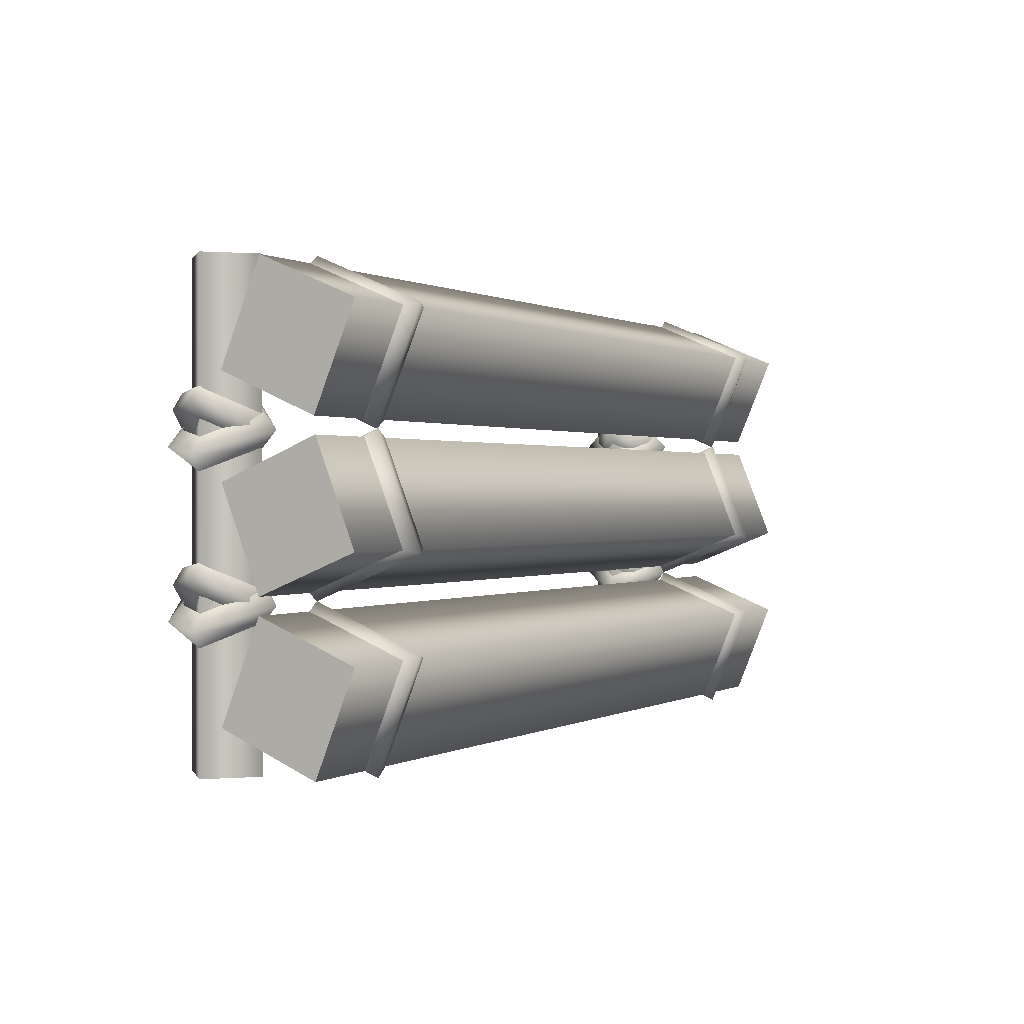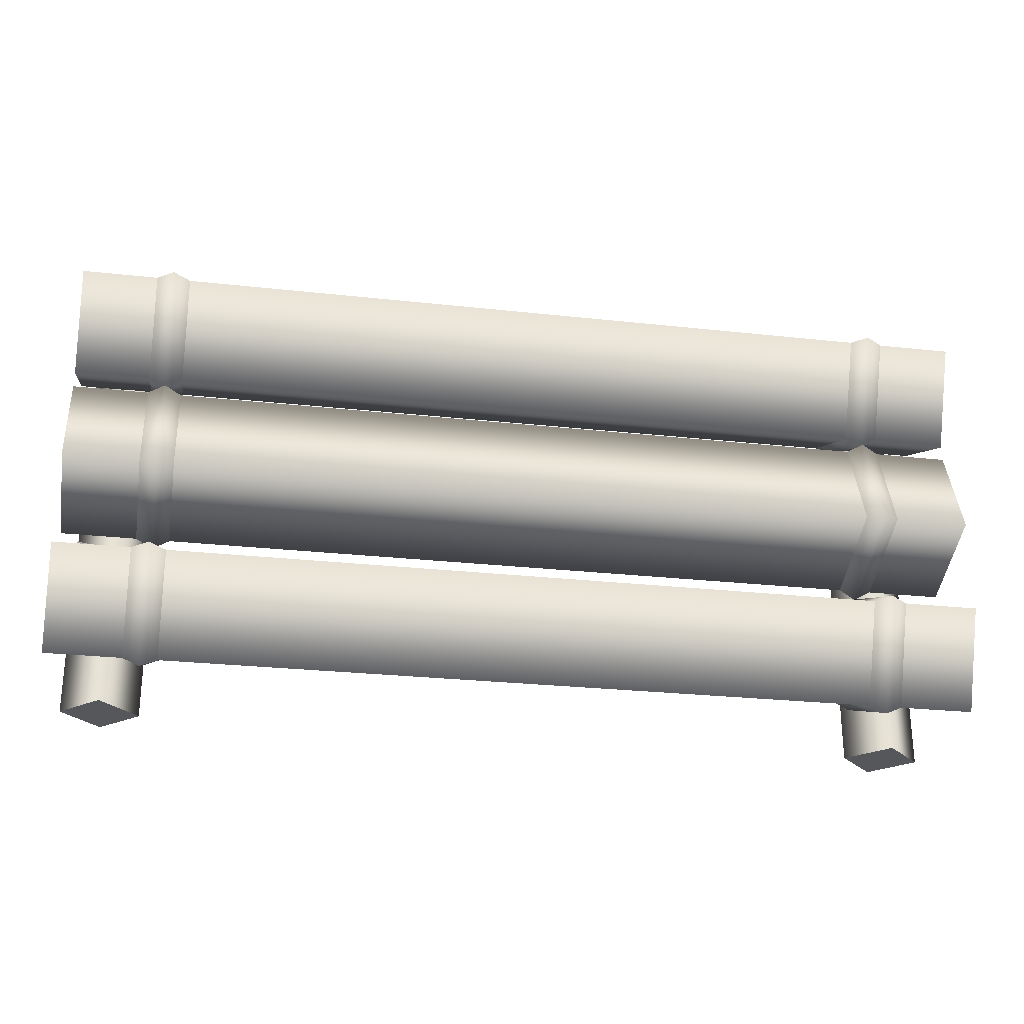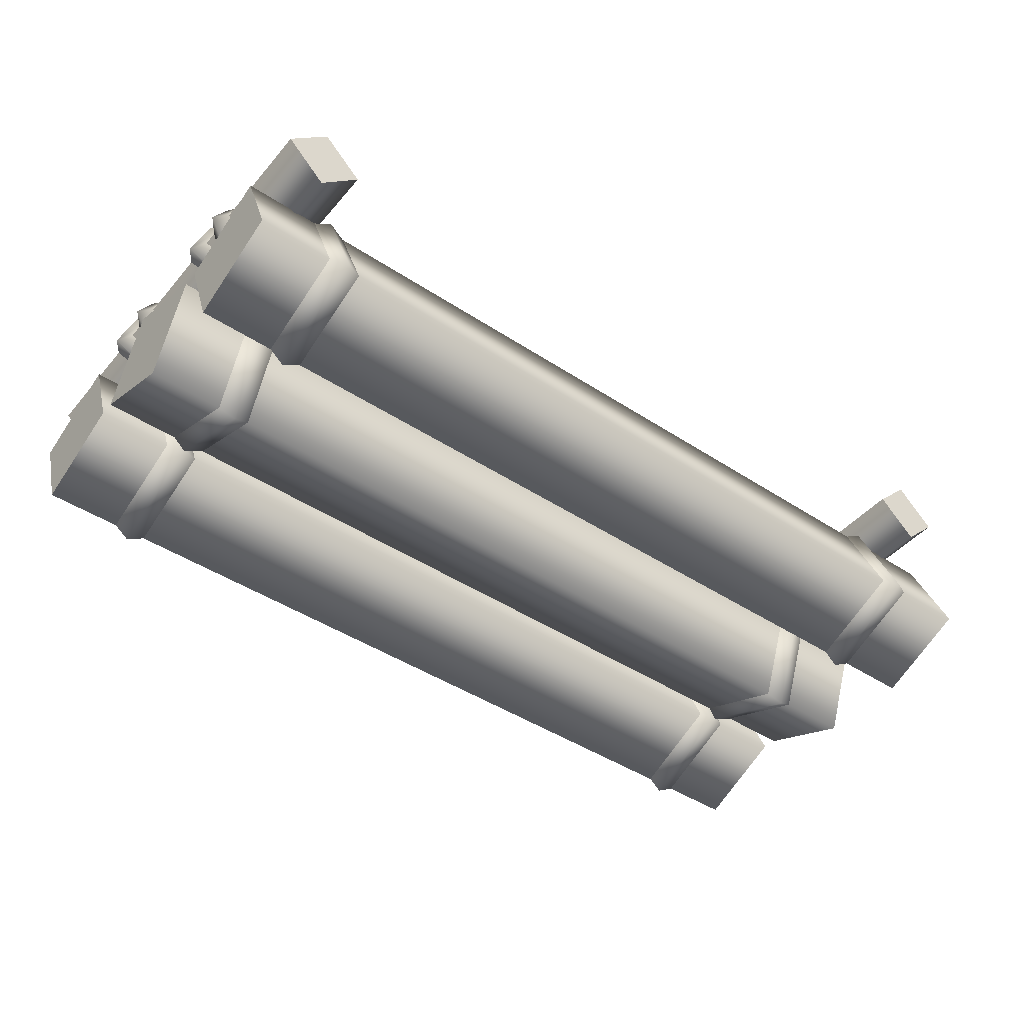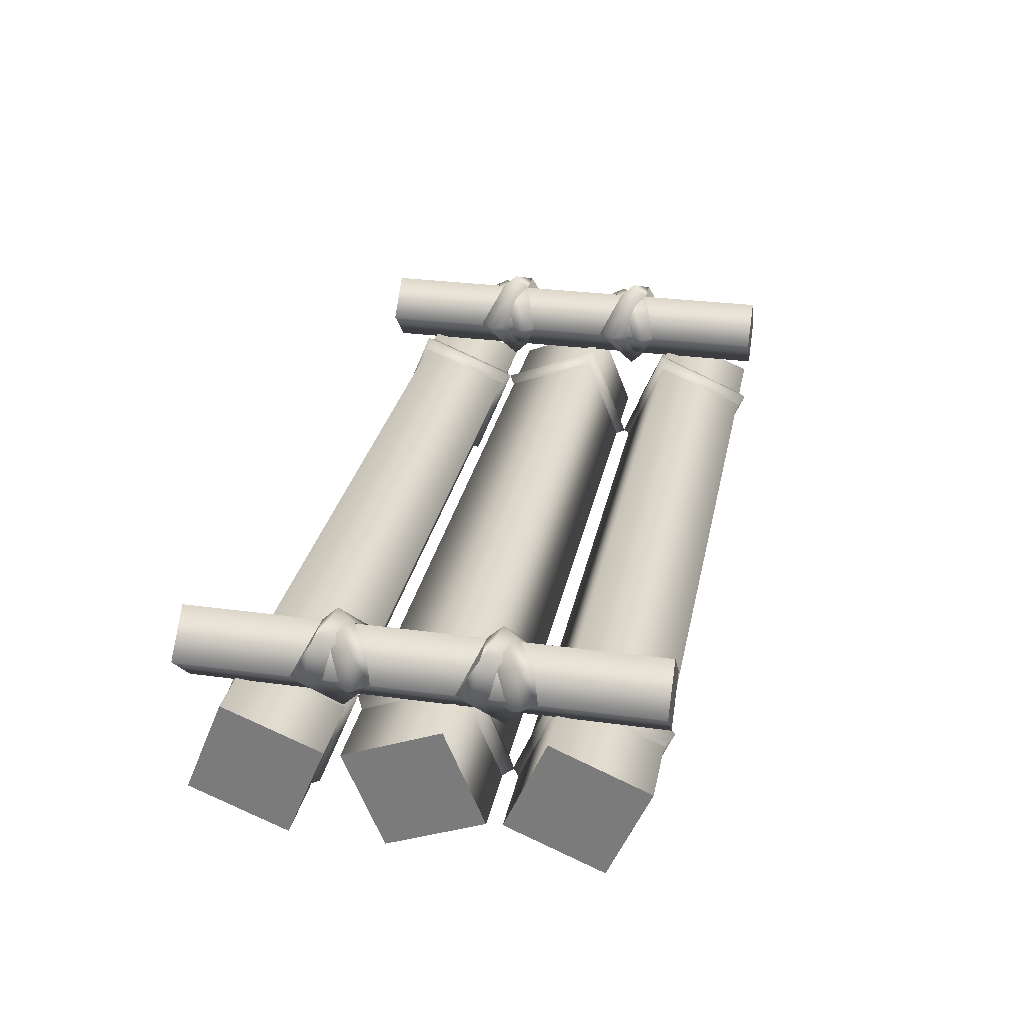
<metadata>
{"format":"obj","ext":"obj","renderer":"f3d","projection":"perspective","resolution":1024,"background":"white","views":[{"elev":0.5,"azim":-60.9,"up":"+Z"},{"elev":-26.7,"azim":-9.8,"up":"+Z"},{"elev":-44.3,"azim":142.5,"up":"+Y"},{"elev":29.4,"azim":-78.6,"up":"+Y"}]}
</metadata>
<code>
o model_1221
v 0.9994 0.9912 0.2721
v -1 0.9912 0.2721
v -1 0.902 0.4822
v 0.9994 0.902 0.4822
v -1 0.6918 0.393
v 0.9994 0.6918 0.393
v -1 0.781 0.1829
v 0.9994 0.781 0.1829
v 0.9994 0.781 0.1829
v -1 0.781 0.1829
v -1 0.902 0.4822
v -1 0.9912 0.2721
v -1 0.8415 0.3325
v -1 0.6918 0.393
v -1 0.781 0.1829
v 0.9994 0.8415 0.3325
v 0.9994 0.9912 0.2721
v 0.9994 0.902 0.4822
v 0.9994 0.6918 0.393
v 0.9994 0.781 0.1829
v 0.838 0.902 0.4822
v 0.838 0.9912 0.2721
v 0.8022 1.009 0.2648
v 0.8022 0.9092 0.5002
v 0.838 0.6918 0.393
v 0.8022 0.6739 0.4003
v 0.838 0.781 0.1829
v 0.8022 0.7738 0.1649
v 0.838 0.781 0.1829
v 0.8022 0.7738 0.1649
v 0.7663 0.9912 0.2721
v 0.7663 0.902 0.4822
v 0.7663 0.6918 0.393
v 0.7663 0.781 0.1829
v 0.7663 0.781 0.1829
v -0.7672 0.902 0.4822
v -0.7672 0.9912 0.2721
v -0.8031 1.009 0.2648
v -0.8031 0.9092 0.5002
v -0.7672 0.6918 0.393
v -0.8031 0.6739 0.4003
v -0.7672 0.781 0.1829
v -0.8031 0.7738 0.1649
v -0.8031 0.7738 0.1649
v -0.839 0.781 0.1829
v -0.839 0.9912 0.2721
v -0.839 0.902 0.4822
v -0.839 0.6918 0.393
v -0.839 0.781 0.1829
v -0.7672 0.781 0.1829
v 0.9994 0.6929 -0.06308
v -1 0.6929 -0.06308
v -1 0.9046 -0.1486
v 0.9994 0.9046 -0.1486
v -1 0.9901 0.06308
v 0.9994 0.9901 0.06308
v -1 0.7784 0.1486
v 0.9994 0.7784 0.1486
v 0.9994 0.7784 0.1486
v -1 0.7784 0.1486
v -1 0.9046 -0.1486
v -1 0.6929 -0.06308
v -1 0.8415 0
v -1 0.9901 0.06308
v -1 0.7784 0.1486
v 0.9994 0.8415 0
v 0.9994 0.6929 -0.06308
v 0.9994 0.9046 -0.1486
v 0.9994 0.9901 0.06308
v 0.9994 0.7784 0.1486
v 0.838 0.9046 -0.1486
v 0.838 0.6929 -0.06308
v 0.8022 0.6751 -0.07064
v 0.8022 0.9121 -0.1664
v 0.838 0.9901 0.06308
v 0.8022 1.008 0.07064
v 0.838 0.7784 0.1486
v 0.8022 0.7709 0.1664
v 0.838 0.7784 0.1486
v 0.8022 0.7709 0.1664
v 0.7663 0.6929 -0.06308
v 0.7663 0.9046 -0.1486
v 0.7663 0.9901 0.06308
v 0.7663 0.7784 0.1486
v 0.7663 0.7784 0.1486
v -0.7672 0.9046 -0.1486
v -0.7672 0.6929 -0.06308
v -0.8031 0.6751 -0.07064
v -0.8031 0.9121 -0.1664
v -0.7672 0.9901 0.06308
v -0.8031 1.008 0.07064
v -0.7672 0.7784 0.1486
v -0.8031 0.7709 0.1664
v -0.7672 0.7784 0.1486
v -0.8031 0.7709 0.1664
v -0.839 0.6929 -0.06308
v -0.839 0.9046 -0.1486
v -0.839 0.9901 0.06308
v -0.839 0.7784 0.1486
v -0.839 0.7784 0.1486
v 0.9994 0.9901 -0.3956
v -1 0.9901 -0.3956
v -1 0.9046 -0.1839
v 0.9994 0.9046 -0.1839
v 0.9994 0.9046 -0.1839
v -1 0.9046 -0.1839
v -1 0.6929 -0.2694
v 0.9994 0.6929 -0.2694
v -1 0.7784 -0.4811
v 0.9994 0.7784 -0.4811
v -1 0.9046 -0.1839
v -1 0.9901 -0.3956
v -1 0.8415 -0.3325
v -1 0.6929 -0.2694
v -1 0.7784 -0.4811
v 0.9994 0.8415 -0.3325
v 0.9994 0.9901 -0.3956
v 0.9994 0.9046 -0.1839
v 0.9994 0.6929 -0.2694
v 0.9994 0.7784 -0.4811
v 0.838 0.9046 -0.1839
v 0.838 0.9901 -0.3956
v 0.8022 1.008 -0.4031
v 0.8022 0.9121 -0.166
v 0.838 0.6929 -0.2694
v 0.8022 0.6751 -0.2618
v 0.838 0.7784 -0.4811
v 0.8022 0.7709 -0.4989
v 0.838 0.7784 -0.4811
v 0.8022 0.7709 -0.4989
v 0.7663 0.9901 -0.3956
v 0.7663 0.9046 -0.1839
v 0.7663 0.6929 -0.2694
v 0.7663 0.7784 -0.4811
v 0.7663 0.7784 -0.4811
v -0.7672 0.9046 -0.1839
v -0.7672 0.9901 -0.3956
v -0.8031 1.008 -0.4031
v -0.8031 0.9121 -0.166
v -0.7672 0.6929 -0.2694
v -0.8031 0.6751 -0.2618
v -0.7672 0.7784 -0.4811
v -0.8031 0.7709 -0.4989
v -0.7672 0.7784 -0.4811
v -0.8031 0.7709 -0.4989
v -0.839 0.9901 -0.3956
v -0.839 0.9046 -0.1839
v -0.839 0.6929 -0.2694
v -0.839 0.7784 -0.4811
v -0.839 0.7784 -0.4811
v -0.8033 1.064 -0.5
v -0.8033 1.064 0.5
v -0.888 0.9793 0.5
v -0.888 0.9793 -0.5
v -0.888 1.149 -0.5
v -0.888 1.149 0.5
v -0.9727 1.064 -0.5
v -0.9727 1.064 0.5
v -0.888 0.9793 -0.5
v -0.888 0.9793 0.5
v -0.888 0.9793 0.5
v -0.8033 1.064 0.5
v -0.888 1.064 0.5
v -0.888 1.149 0.5
v -0.9727 1.064 0.5
v -0.888 1.064 -0.5
v -0.8033 1.064 -0.5
v -0.888 0.9793 -0.5
v -0.888 1.149 -0.5
v -0.9727 1.064 -0.5
v 0.8879 0.9786 -0.5
v 0.8879 0.9786 0.5
v 0.8026 1.064 0.5
v 0.8026 1.064 -0.5
v 0.8879 1.149 0.5
v 0.8879 1.149 -0.5
v 0.9733 1.064 0.5
v 0.9733 1.064 -0.5
v 0.8879 0.9786 0.5
v 0.8879 0.9786 -0.5
v 0.8026 1.064 0.5
v 0.8879 0.9786 0.5
v 0.8879 1.064 0.5
v 0.8879 1.149 0.5
v 0.9733 1.064 0.5
v 0.8879 1.064 -0.5
v 0.8879 0.9786 -0.5
v 0.8026 1.064 -0.5
v 0.8879 1.149 -0.5
v 0.9733 1.064 -0.5
v 0.9953 1.064 -0.1183
v 0.9733 1.064 -0.08711
v 0.8879 0.9786 -0.1338
v 0.8879 0.9466 -0.1673
v 0.8879 0.9466 -0.1673
v 0.8879 0.9786 -0.1338
v 0.8026 1.064 -0.1804
v 0.7796 1.064 -0.2148
v 0.8879 1.149 -0.1338
v 0.8879 1.181 -0.1673
v 0.9647 1.147 -0.135
v 0.9733 1.064 -0.1541
v 0.9483 1.124 -0.1678
v 0.9647 1.147 -0.135
v 0.8879 0.9786 -0.2008
v 0.8026 1.064 -0.2474
v 0.8879 0.9786 -0.2008
v 0.8879 1.149 -0.2008
v 0.9483 1.124 -0.1678
v 0.7836 1.064 -0.1271
v 0.8026 1.064 -0.1
v 0.8879 1.149 -0.1338
v 0.8879 1.155 -0.1673
v 0.8879 0.9715 -0.1631
v 0.8879 0.9786 -0.1338
v 0.8879 0.9715 -0.1631
v 1 1.064 -0.2238
v 0.9733 1.064 -0.1865
v 0.8879 0.9786 -0.1338
v 0.9617 1.138 -0.2063
v 0.8026 1.064 -0.1574
v 0.8879 0.9786 -0.2008
v 0.8879 0.9786 -0.2008
v 0.9733 1.064 -0.2508
v 0.9483 1.124 -0.2388
v 0.8879 1.149 -0.2008
v 0.9647 1.147 -0.135
v 0.8879 1.149 -0.1338
v 0.9733 1.064 -0.08711
v 0.9953 1.064 0.2172
v 0.9733 1.064 0.2484
v 0.8879 0.9786 0.2017
v 0.8879 0.9466 0.1682
v 0.8879 0.9466 0.1682
v 0.8879 0.9786 0.2017
v 0.8026 1.064 0.1551
v 0.7796 1.064 0.1207
v 0.8879 1.149 0.2017
v 0.8879 1.181 0.1682
v 0.9647 1.147 0.2005
v 0.9733 1.064 0.1813
v 0.9483 1.124 0.1677
v 0.9647 1.147 0.2005
v 0.8879 0.9786 0.1347
v 0.8026 1.064 0.08803
v 0.8879 0.9786 0.1347
v 0.8879 1.149 0.1347
v 0.9483 1.124 0.1677
v 0.7836 1.064 0.2084
v 0.8026 1.064 0.2354
v 0.8879 1.149 0.2017
v 0.8879 1.155 0.1682
v 0.8879 0.9715 0.1724
v 0.8879 0.9786 0.2017
v 0.8879 0.9715 0.1724
v 1 1.064 0.1117
v 0.9733 1.064 0.149
v 0.8879 0.9786 0.2017
v 0.9617 1.138 0.1292
v 0.8026 1.064 0.1781
v 0.8879 0.9786 0.1347
v 0.8879 0.9786 0.1347
v 0.9733 1.064 0.08471
v 0.9483 1.124 0.09671
v 0.8879 1.149 0.1347
v 0.9647 1.147 0.2005
v 0.8879 1.149 0.2017
v 0.9733 1.064 0.2484
v -0.9941 1.064 -0.2213
v -0.9721 1.064 -0.2525
v -0.8868 0.9786 -0.2059
v -0.8868 0.9466 -0.1724
v -0.8868 0.9466 -0.1724
v -0.8868 0.9786 -0.2059
v -0.8014 1.064 -0.1592
v -0.7784 1.064 -0.1249
v -0.8868 1.149 -0.2059
v -0.8868 1.181 -0.1724
v -0.9636 1.147 -0.2046
v -0.9721 1.064 -0.1855
v -0.9471 1.124 -0.1718
v -0.9636 1.147 -0.2046
v -0.8868 0.9786 -0.1388
v -0.8014 1.064 -0.0922
v -0.8868 0.9786 -0.1388
v -0.8868 1.149 -0.1388
v -0.9471 1.124 -0.1718
v -0.7824 1.064 -0.2125
v -0.8014 1.064 -0.2396
v -0.8868 1.149 -0.2059
v -0.8868 1.155 -0.1724
v -0.8868 0.9715 -0.1765
v -0.8868 0.9786 -0.2059
v -0.8868 0.9715 -0.1765
v -0.9989 1.064 -0.1159
v -0.9721 1.064 -0.1532
v -0.8868 0.9786 -0.2059
v -0.9605 1.138 -0.1334
v -0.8014 1.064 -0.1822
v -0.8868 0.9786 -0.1388
v -0.8868 0.9786 -0.1388
v -0.9721 1.064 -0.08888
v -0.9471 1.124 -0.1009
v -0.8868 1.149 -0.1388
v -0.9636 1.147 -0.2046
v -0.8868 1.149 -0.2059
v -0.9721 1.064 -0.2525
v -0.9941 1.064 0.1144
v -0.9721 1.064 0.08323
v -0.8868 0.9786 0.1299
v -0.8868 0.9466 0.1634
v -0.8868 0.9466 0.1634
v -0.8868 0.9786 0.1299
v -0.8014 1.064 0.1765
v -0.7784 1.064 0.2109
v -0.8868 1.149 0.1299
v -0.8868 1.181 0.1634
v -0.9636 1.147 0.1311
v -0.9721 1.064 0.1503
v -0.9471 1.124 0.1639
v -0.9636 1.147 0.1311
v -0.8868 0.9786 0.1969
v -0.8014 1.064 0.2436
v -0.8868 0.9786 0.1969
v -0.8868 1.149 0.1969
v -0.9471 1.124 0.1639
v -0.7824 1.064 0.1232
v -0.8014 1.064 0.09615
v -0.8868 1.149 0.1299
v -0.8868 1.155 0.1634
v -0.8868 0.9715 0.1592
v -0.8868 0.9786 0.1299
v -0.8868 0.9715 0.1592
v -0.9989 1.064 0.2199
v -0.9721 1.064 0.1826
v -0.8868 0.9786 0.1299
v -0.9605 1.138 0.2024
v -0.8014 1.064 0.1535
v -0.8868 0.9786 0.1969
v -0.8868 0.9786 0.1969
v -0.9721 1.064 0.2469
v -0.9471 1.124 0.2349
v -0.8868 1.149 0.1969
v -0.9636 1.147 0.1311
v -0.8868 1.149 0.1299
v -0.9721 1.064 0.08323
g surface_000
f 1 9 10
f 1 10 2
f 1 2 3
f 1 3 4
f 4 3 5
f 4 5 6
f 6 5 7
f 6 7 8
f 16 20 17
f 16 19 20
f 16 18 19
f 16 17 18
f 15 13 12
f 15 14 13
f 14 11 13
f 11 12 13
f 22 29 30
f 22 30 23
f 21 22 23
f 21 23 24
f 25 21 24
f 25 24 26
f 27 25 26
f 27 26 28
f 23 30 35
f 23 35 31
f 23 31 32
f 23 32 24
f 24 32 33
f 24 33 26
f 26 33 34
f 26 34 28
f 38 50 44
f 38 37 50
f 36 37 38
f 36 38 39
f 40 36 39
f 40 39 41
f 42 40 41
f 38 44 45
f 38 45 46
f 38 46 47
f 38 47 39
f 39 47 48
f 39 48 41
f 41 48 49
f 41 49 43
f 42 41 43
f 51 59 60
f 51 60 52
f 51 52 53
f 51 53 54
f 54 53 55
f 54 55 56
f 56 55 57
f 56 57 58
f 66 70 67
f 66 69 70
f 66 68 69
f 66 67 68
f 65 63 62
f 65 64 63
f 64 61 63
f 61 62 63
f 72 79 80
f 72 80 73
f 71 72 73
f 71 73 74
f 75 71 74
f 75 74 76
f 77 75 76
f 77 76 78
f 73 80 85
f 73 85 81
f 73 81 82
f 73 82 74
f 74 82 83
f 74 83 76
f 76 83 84
f 76 84 78
f 87 94 95
f 87 95 88
f 86 87 88
f 86 88 89
f 90 86 89
f 90 89 91
f 92 90 91
f 92 91 93
f 88 95 100
f 88 100 96
f 88 96 97
f 88 97 89
f 89 97 98
f 89 98 91
f 91 98 99
f 91 99 93
f 105 106 107
f 105 107 108
f 108 107 109
f 108 109 110
f 101 110 109
f 101 109 102
f 101 102 103
f 101 103 104
f 116 120 117
f 116 119 120
f 116 118 119
f 116 117 118
f 115 113 112
f 115 114 113
f 114 111 113
f 111 112 113
f 122 129 130
f 122 130 123
f 121 122 123
f 121 123 124
f 125 121 124
f 125 124 126
f 127 125 126
f 127 126 128
f 123 130 135
f 123 135 131
f 123 131 132
f 123 132 124
f 124 132 133
f 124 133 126
f 126 133 134
f 126 134 128
f 137 144 145
f 137 145 138
f 136 137 138
f 136 138 139
f 140 136 139
f 140 139 141
f 142 140 141
f 142 141 143
f 138 145 150
f 138 150 146
f 138 146 147
f 138 147 139
f 139 147 148
f 139 148 141
f 141 148 149
f 141 149 143
f 159 160 158
f 159 158 157
f 157 158 156
f 157 156 155
f 155 156 152
f 155 152 151
f 151 152 153
f 151 153 154
f 166 168 170
f 166 167 168
f 166 169 167
f 166 170 169
f 165 161 163
f 161 162 163
f 162 164 163
f 164 165 163
f 178 179 180
f 178 177 179
f 176 177 178
f 176 175 177
f 174 175 176
f 174 173 175
f 171 173 174
f 171 172 173
f 186 190 187
f 186 189 190
f 186 188 189
f 186 187 188
f 182 185 183
f 185 184 183
f 184 181 183
f 181 182 183
f 227 228 229
f 201 192 191
f 191 192 193
f 191 193 194
f 205 191 194
f 205 202 191
f 191 202 203
f 191 203 204
f 216 223 224
f 216 224 217
f 216 217 218
f 216 218 219
f 220 217 224
f 220 218 217
f 220 212 218
f 220 213 212
f 210 212 213
f 210 211 212
f 210 215 211
f 210 214 215
f 220 224 225
f 220 225 226
f 220 226 213
f 210 213 226
f 210 226 221
f 210 221 222
f 210 222 214
f 201 209 208
f 201 208 200
f 201 200 199
f 198 199 200
f 198 197 199
f 195 197 198
f 195 196 197
f 208 198 200
f 208 206 198
f 206 195 198
f 206 207 195
f 266 267 268
f 240 231 230
f 230 231 232
f 230 232 233
f 244 230 233
f 244 241 230
f 230 241 242
f 230 242 243
f 255 262 263
f 255 263 256
f 255 256 257
f 255 257 258
f 259 256 263
f 259 257 256
f 259 251 257
f 259 252 251
f 249 251 252
f 249 250 251
f 249 254 250
f 249 253 254
f 259 263 264
f 259 264 265
f 259 265 252
f 249 252 265
f 249 265 260
f 249 260 261
f 249 261 253
f 240 248 247
f 240 247 239
f 240 239 238
f 237 238 239
f 237 236 238
f 234 236 237
f 234 235 236
f 247 237 239
f 247 245 237
f 245 234 237
f 245 246 234
f 305 306 307
f 279 270 269
f 269 270 271
f 269 271 272
f 283 269 272
f 283 280 269
f 269 280 281
f 269 281 282
f 294 301 302
f 294 302 295
f 294 295 296
f 294 296 297
f 298 295 302
f 298 296 295
f 298 290 296
f 298 291 290
f 288 290 291
f 288 289 290
f 288 293 289
f 288 292 293
f 298 302 303
f 298 303 304
f 298 304 291
f 288 291 304
f 288 304 299
f 288 299 300
f 288 300 292
f 279 287 286
f 279 286 278
f 279 278 277
f 276 277 278
f 276 275 277
f 273 275 276
f 273 274 275
f 286 276 278
f 286 284 276
f 284 273 276
f 284 285 273
f 344 345 346
f 318 309 308
f 308 309 310
f 308 310 311
f 322 308 311
f 322 319 308
f 308 319 320
f 308 320 321
f 333 340 341
f 333 341 334
f 333 334 335
f 333 335 336
f 337 334 341
f 337 335 334
f 337 329 335
f 337 330 329
f 327 329 330
f 327 328 329
f 327 332 328
f 327 331 332
f 337 341 342
f 337 342 343
f 337 343 330
f 327 330 343
f 327 343 338
f 327 338 339
f 327 339 331
f 318 326 325
f 318 325 317
f 318 317 316
f 315 316 317
f 315 314 316
f 312 314 315
f 312 313 314
f 325 315 317
f 325 323 315
f 323 312 315
f 323 324 312

</code>
